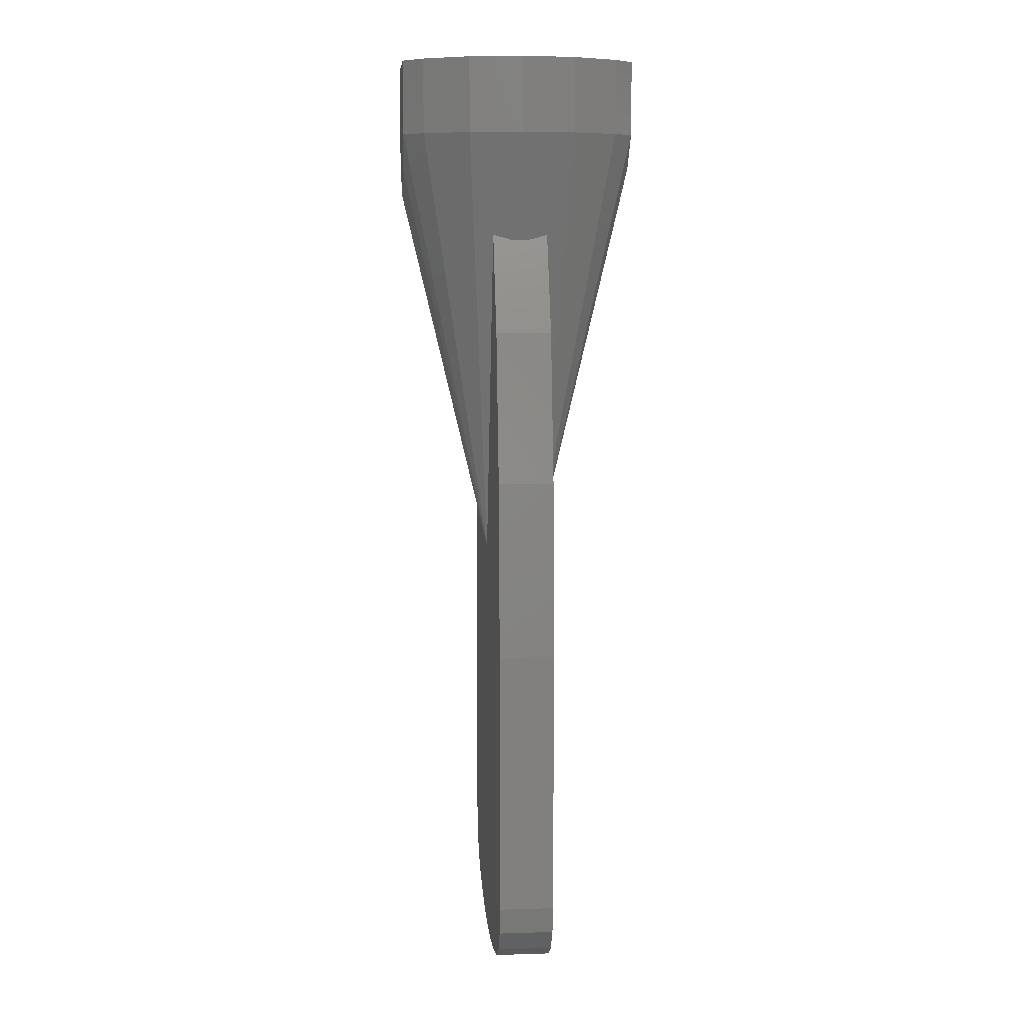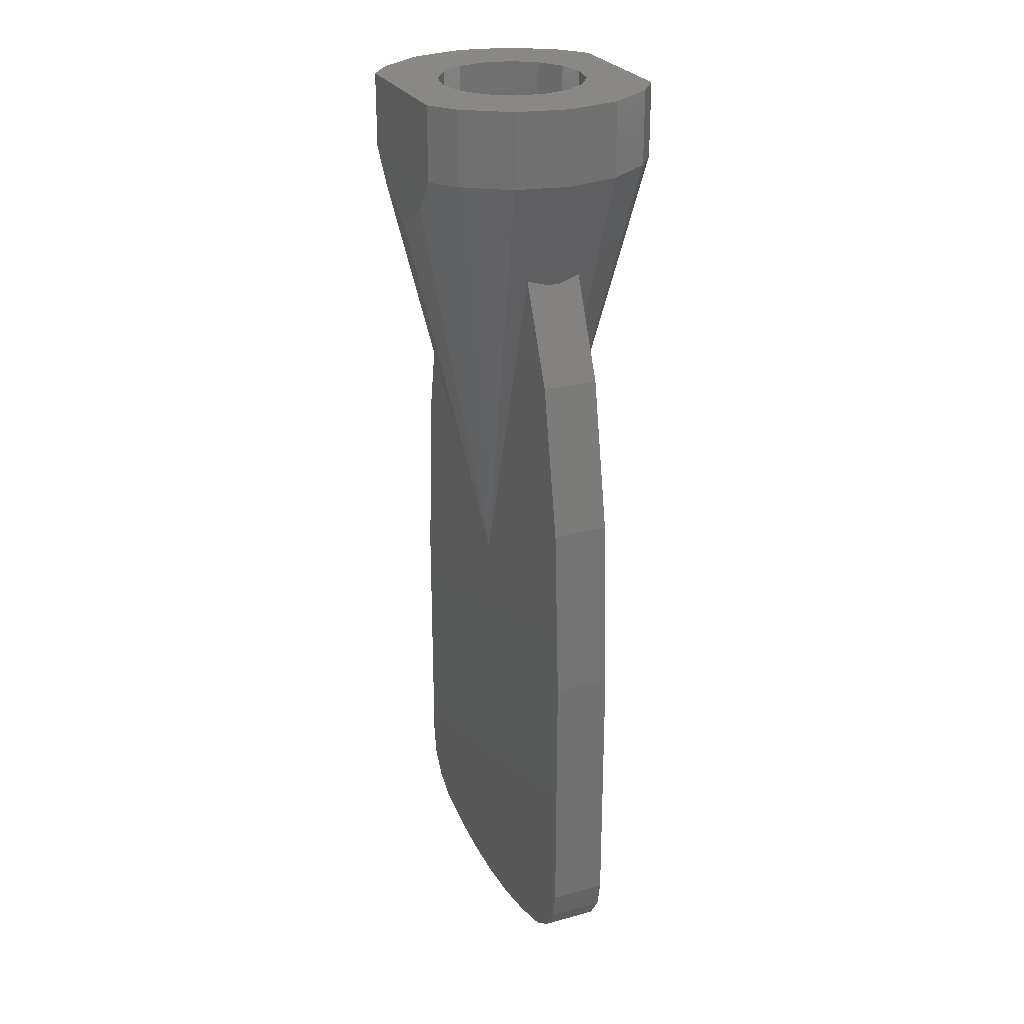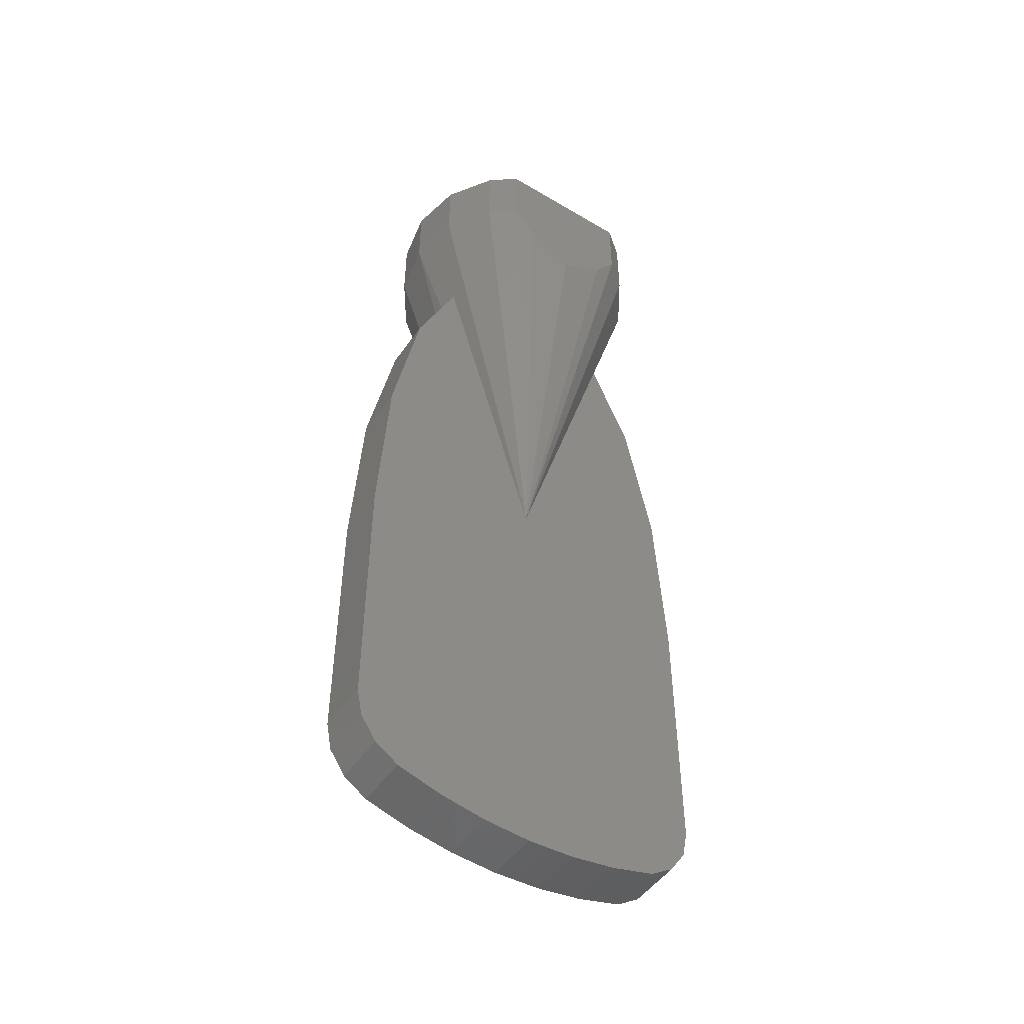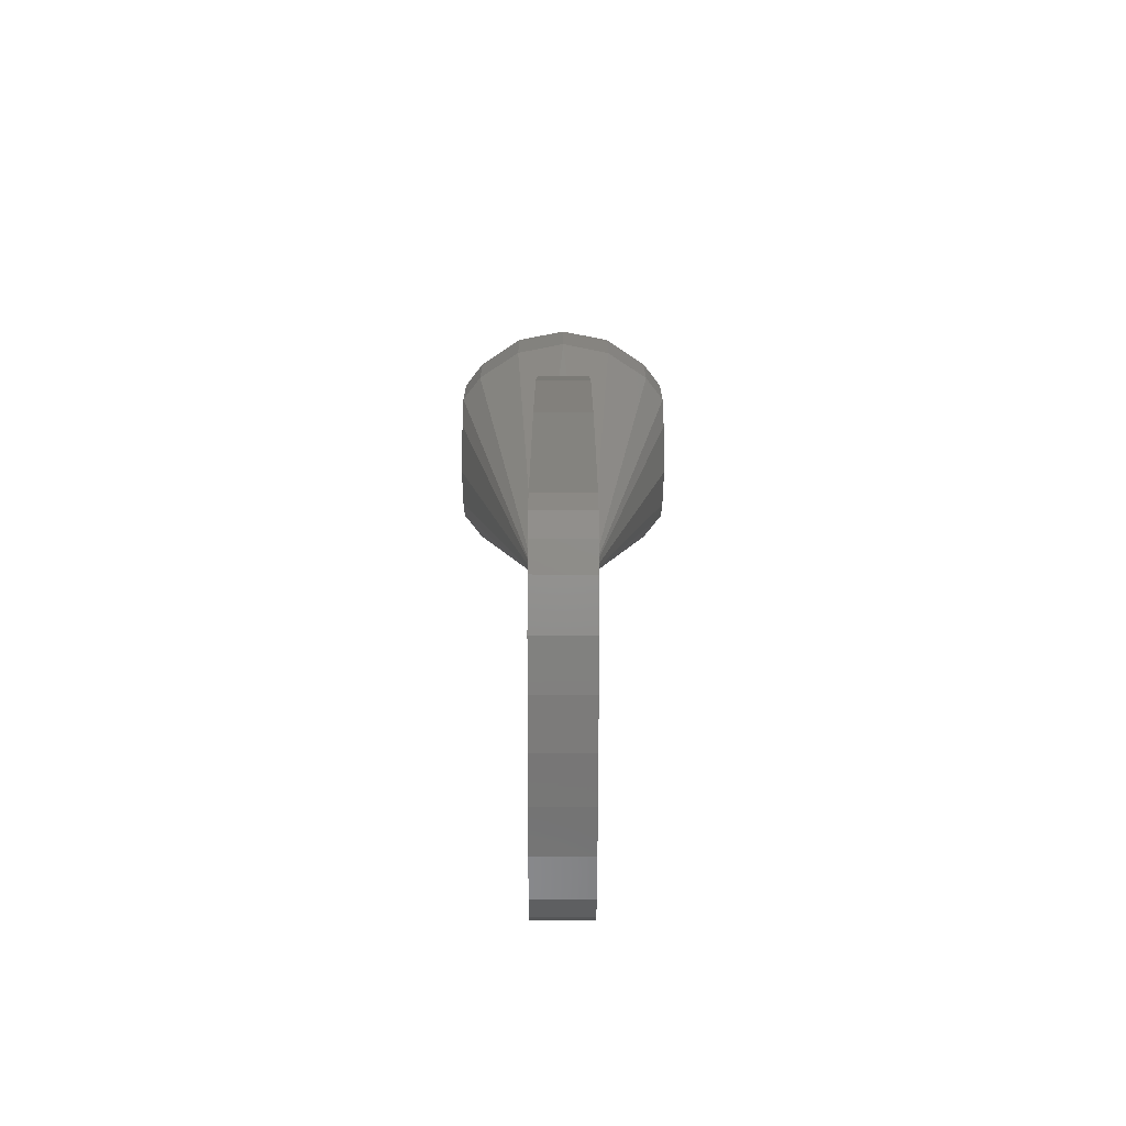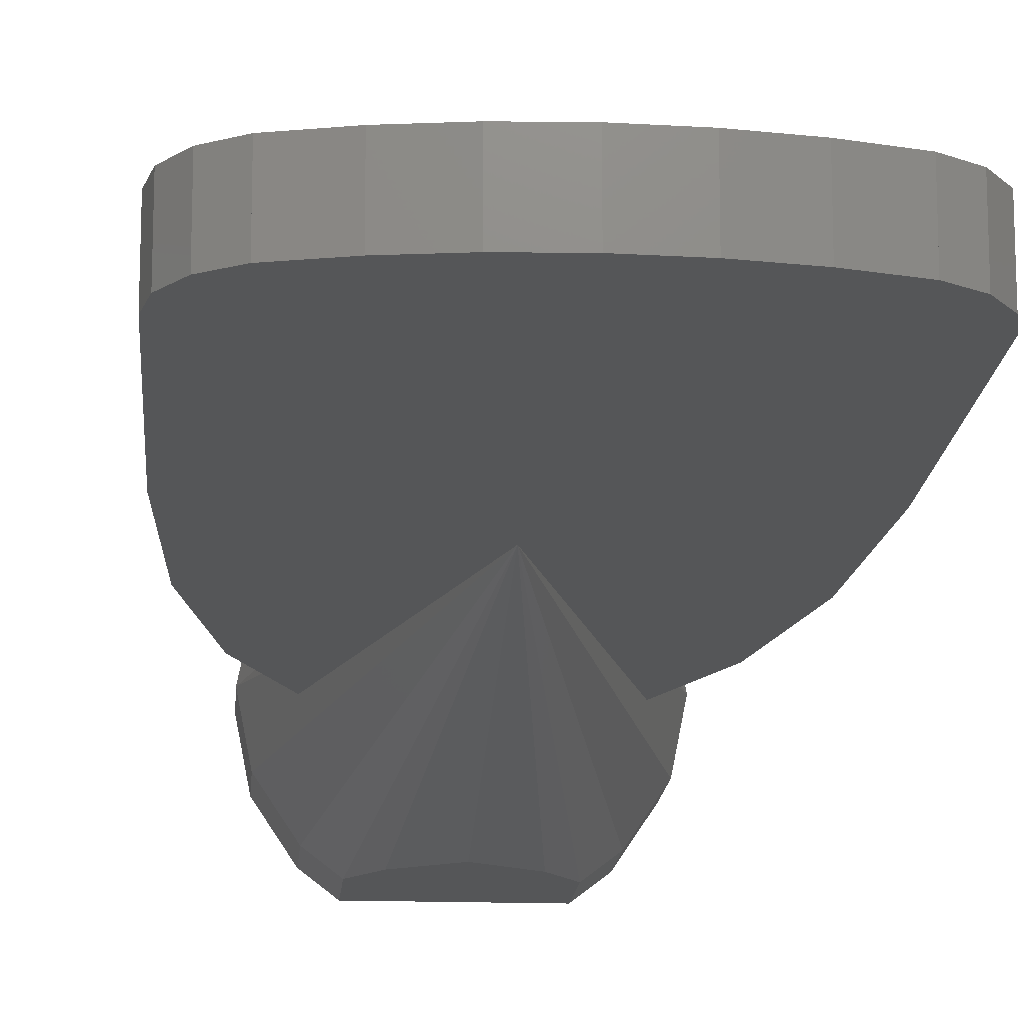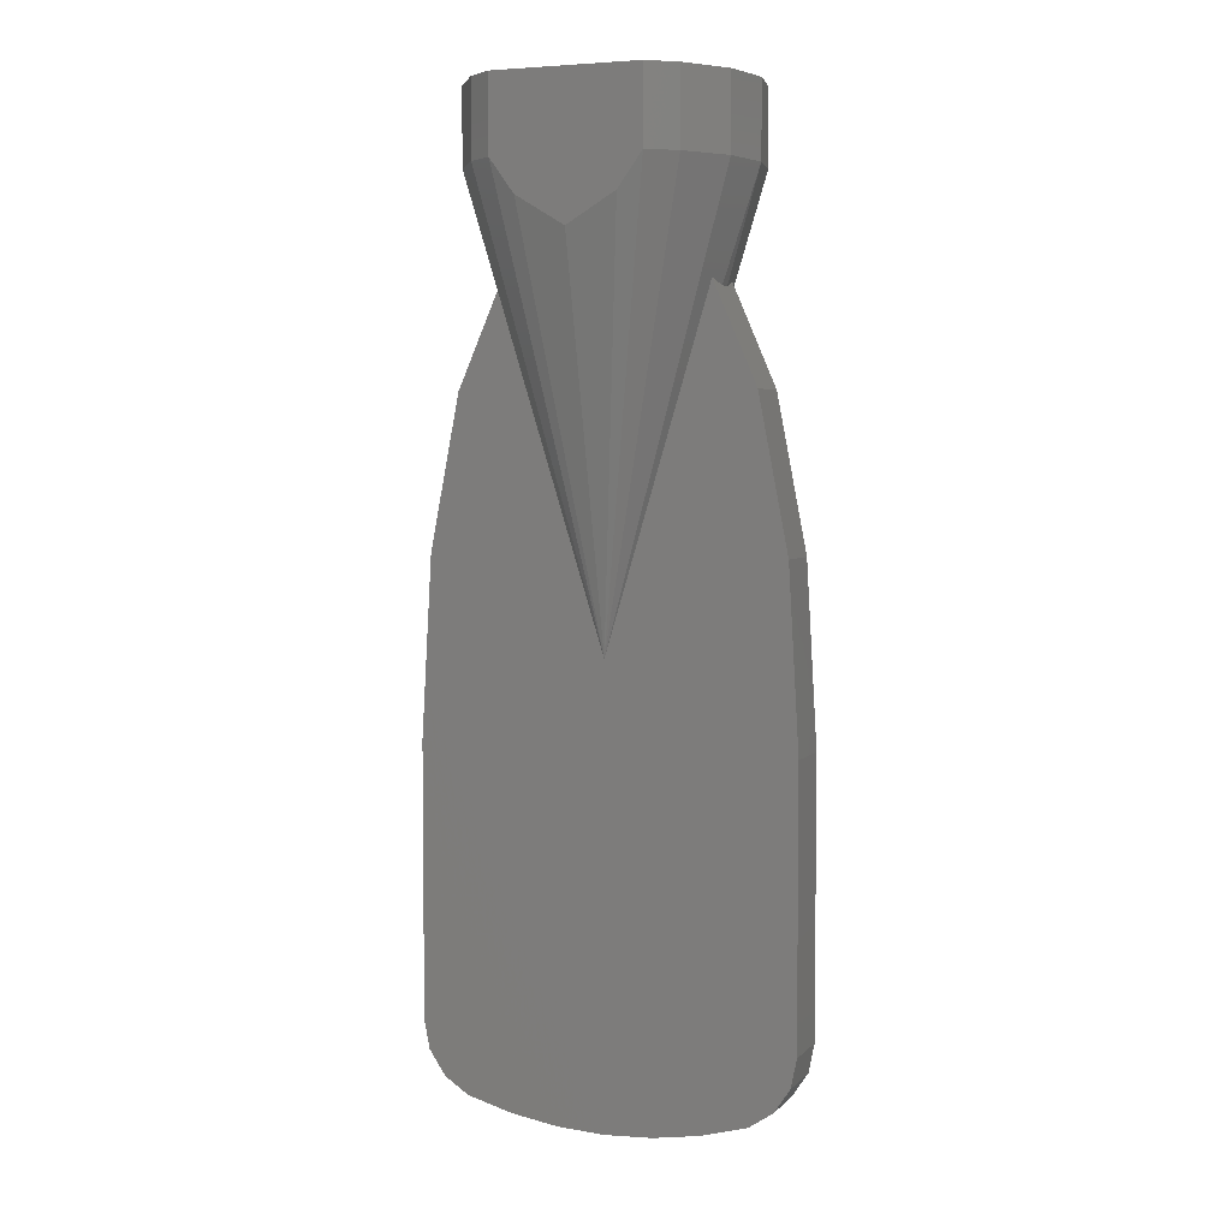
<metadata>
{"format":"stl","ext":"stl","renderer":"f3d","projection":"perspective","resolution":1024,"background":"white","views":[{"elev":8.9,"azim":-94.7,"up":"+Y"},{"elev":26.2,"azim":66.6,"up":"+Y"},{"elev":-49.2,"azim":146.6,"up":"+Y"},{"elev":-72.0,"azim":-90.1,"up":"+Y"},{"elev":-15.7,"azim":-4.3,"up":"+Z"},{"elev":4.3,"azim":-158.4,"up":"+Y"}]}
</metadata>
<code>
# stl→obj: 119 verts, 218 faces
v 0.3012 -2.028 0.06
v 0.3531 -1.993 0.06
v 0.4 -1.88 0.06
v 0.3878 -1.941 0.06
v 0.4 -1.88 -0.06
v 0.3878 -1.941 -0.06
v 0.3531 -1.993 -0.06
v 0.3012 -2.028 -0.06
v 0 -2.077 0.06
v 0.1027 -2.071 0.06
v 0.2037 -2.055 0.06
v 0.2037 -2.055 -0.06
v 0 -2.077 -0.06
v 0.1027 -2.071 -0.06
v -0.4 -1.88 0.06
v -0.3878 -1.941 0.06
v -0.3531 -1.993 0.06
v -0.3012 -2.028 0.06
v -0.3012 -2.028 -0.06
v -0.3531 -1.993 -0.06
v -0.4 -1.88 -0.06
v -0.3878 -1.941 -0.06
v -0.2037 -2.055 0.06
v -0.1027 -2.071 0.06
v -0.1027 -2.071 -0.06
v -0.2037 -2.055 -0.06
v 0.2121 0 0.2121
v 0.2772 0 0.1148
v 0.3 0 0
v 0.2772 0 -0.1148
v 0.2121 0 -0.2121
v 0.1554 -0.1599 -0.2556
v 0.2121 -0.16 -0.2121
v 0 -1.12 -0.06
v 0.1035 -0.2312 -0.2556
v 0 -0.293 -0.2556
v 0.2121 -0.16 0.2121
v 0.1554 -0.1599 0.2556
v 0 -1.12 0.06
v 0.1035 -0.2312 0.2556
v 0 -0.293 0.2556
v 0.3 -0.16 0
v -0.2121 -0.16 -0.2121
v -0.1554 -0.1599 -0.2556
v -0.1035 -0.2312 -0.2556
v -0.1554 -0.1599 0.2556
v -0.2121 -0.16 0.2121
v -0.1035 -0.2312 0.2556
v -0.3 -0.16 0
v -0.2121 0 -0.2121
v -0.16 0 -0.16
v -0.1554 0.00012 -0.2556
v 0.1554 0.00012 -0.2556
v 0.16 0 -0.16
v -0.16 0 0.16
v -0.2121 0 0.2121
v -0.1554 0.00012 0.2556
v 0.16 0 0.16
v 0.1554 0.00012 0.2556
v 0.2772 -0.16 -0.1148
v 0.2772 -0.16 0.1148
v -0.2772 0 -0.1148
v -0.3 0 0
v -0.2772 0 0.1148
v -0.2772 -0.16 -0.1148
v -0.2772 -0.16 0.1148
v 0.16 -0.4 0
v 0.1478 -0.4 -0.06123
v 0 -0.4 0
v 0.1131 -0.4 -0.1131
v 0.06123 -0.4 -0.1478
v 0 -0.4 -0.16
v -0.06123 -0.4 -0.1478
v -0.1131 -0.4 -0.1131
v -0.1478 -0.4 -0.06123
v -0.16 -0.4 -0
v -0.1478 -0.4 0.06123
v -0.1131 -0.4 0.1131
v -0.06123 -0.4 0.1478
v -0 -0.4 0.16
v 0.06123 -0.4 0.1478
v 0.1131 -0.4 0.1131
v 0.1478 -0.4 0.06123
v 0 0 -0.16
v 0.06123 0 -0.1478
v 0.1131 0 -0.1131
v 0.1478 0 -0.06123
v 0.16 0 0
v -0.16 0 -0
v -0.1478 0 -0.06123
v -0.1131 0 -0.1131
v -0.06123 0 -0.1478
v -0 0 0.16
v -0.06123 0 0.1478
v -0.1131 0 0.1131
v -0.1478 0 0.06123
v 0.1478 0 0.06123
v 0.1131 0 0.1131
v 0.06123 0 0.1478
v -0.2197 -0.3761 0.06
v -0.3145 -0.5929 0.06
v -0.4 -1.3 0.06
v -0.3778 -0.9173 0.06
v -0.4 -1.3 -0.06
v -0.3778 -0.9173 -0.06
v -0.3145 -0.5929 -0.06
v -0.2197 -0.3761 -0.06
v 0.4 -1.3 0.06
v 0.3778 -0.9173 0.06
v 0.3145 -0.5929 0.06
v 0.2197 -0.3761 0.06
v 0.2197 -0.3761 -0.06
v 0.3145 -0.5929 -0.06
v 0.4 -1.3 -0.06
v 0.3778 -0.9173 -0.06
v 0.2218 -0.3808 -0.06
v 0.2218 -0.3808 0.06
v -0.2218 -0.3808 -0.06
v -0.2218 -0.3808 0.06
f 1 2 3
f 2 4 3
f 5 6 7
f 5 7 8
f 9 10 11
f 9 11 1
f 8 12 13
f 12 14 13
f 15 16 17
f 15 17 18
f 19 20 21
f 20 22 21
f 18 23 9
f 23 24 9
f 13 25 26
f 13 26 19
f 27 28 29
f 27 29 30
f 27 30 31
f 32 33 34
f 32 34 35
f 35 34 36
f 37 38 39
f 39 38 40
f 39 40 41
f 34 42 39
f 43 44 34
f 34 44 45
f 34 45 36
f 46 47 39
f 46 39 48
f 48 39 41
f 49 34 39
f 50 51 52
f 53 54 31
f 36 45 35
f 55 56 57
f 58 59 27
f 48 41 40
f 60 42 34
f 33 60 34
f 39 61 37
f 39 42 61
f 50 62 56
f 62 63 56
f 63 64 56
f 34 65 43
f 34 49 65
f 66 49 39
f 47 66 39
f 67 68 69
f 68 70 69
f 70 71 69
f 71 72 69
f 72 73 69
f 73 74 69
f 74 75 69
f 75 76 69
f 76 77 69
f 77 78 69
f 78 79 69
f 79 80 69
f 80 81 69
f 81 82 69
f 82 83 69
f 83 67 69
f 84 85 54
f 85 86 54
f 86 87 54
f 87 88 54
f 89 90 51
f 90 91 51
f 91 92 51
f 92 84 51
f 93 94 55
f 94 95 55
f 95 96 55
f 96 89 55
f 88 97 58
f 97 98 58
f 98 99 58
f 99 93 58
f 100 101 102
f 101 103 102
f 104 105 106
f 104 106 107
f 108 109 110
f 108 110 111
f 112 113 114
f 113 115 114
f 1 8 7
f 1 7 2
f 2 7 6
f 2 6 4
f 4 6 5
f 4 5 3
f 9 13 14
f 9 14 10
f 10 14 12
f 10 12 11
f 11 12 8
f 11 8 1
f 15 21 22
f 15 22 16
f 16 22 20
f 16 20 17
f 17 20 19
f 17 19 18
f 18 19 26
f 18 26 23
f 23 26 25
f 23 25 24
f 24 25 13
f 24 13 9
f 27 37 61
f 27 61 28
f 28 61 42
f 28 42 29
f 29 42 60
f 29 60 30
f 30 60 33
f 30 33 31
f 31 33 32
f 31 32 53
f 38 37 27
f 38 27 59
f 116 114 5
f 116 5 8
f 116 8 13
f 116 13 34
f 3 108 117
f 3 117 1
f 9 1 117
f 9 117 39
f 44 43 50
f 44 50 52
f 56 47 46
f 56 46 57
f 21 104 118
f 21 118 19
f 13 19 118
f 13 118 34
f 119 102 15
f 119 15 18
f 119 18 9
f 119 9 39
f 44 32 35
f 44 35 45
f 53 52 51
f 53 51 54
f 40 38 46
f 40 46 48
f 55 57 59
f 55 59 58
f 51 50 56
f 51 56 55
f 31 54 58
f 31 58 27
f 3 5 114
f 3 114 108
f 50 43 65
f 50 65 62
f 62 65 49
f 62 49 63
f 63 49 66
f 63 66 64
f 64 66 47
f 64 47 56
f 102 104 21
f 102 21 15
f 67 88 87
f 67 87 68
f 68 87 86
f 68 86 70
f 70 86 85
f 70 85 71
f 71 85 84
f 71 84 72
f 72 84 92
f 72 92 73
f 73 92 91
f 73 91 74
f 74 91 90
f 74 90 75
f 75 90 89
f 75 89 76
f 76 89 96
f 76 96 77
f 77 96 95
f 77 95 78
f 78 95 94
f 78 94 79
f 79 94 93
f 79 93 80
f 80 93 99
f 80 99 81
f 81 99 98
f 81 98 82
f 82 98 97
f 82 97 83
f 83 97 88
f 83 88 67
f 53 32 44
f 53 44 52
f 57 46 38
f 57 38 59
f 100 107 106
f 100 106 101
f 101 106 105
f 101 105 103
f 103 105 104
f 103 104 102
f 108 114 115
f 108 115 109
f 109 115 113
f 109 113 110
f 110 113 112
f 110 112 111

</code>
